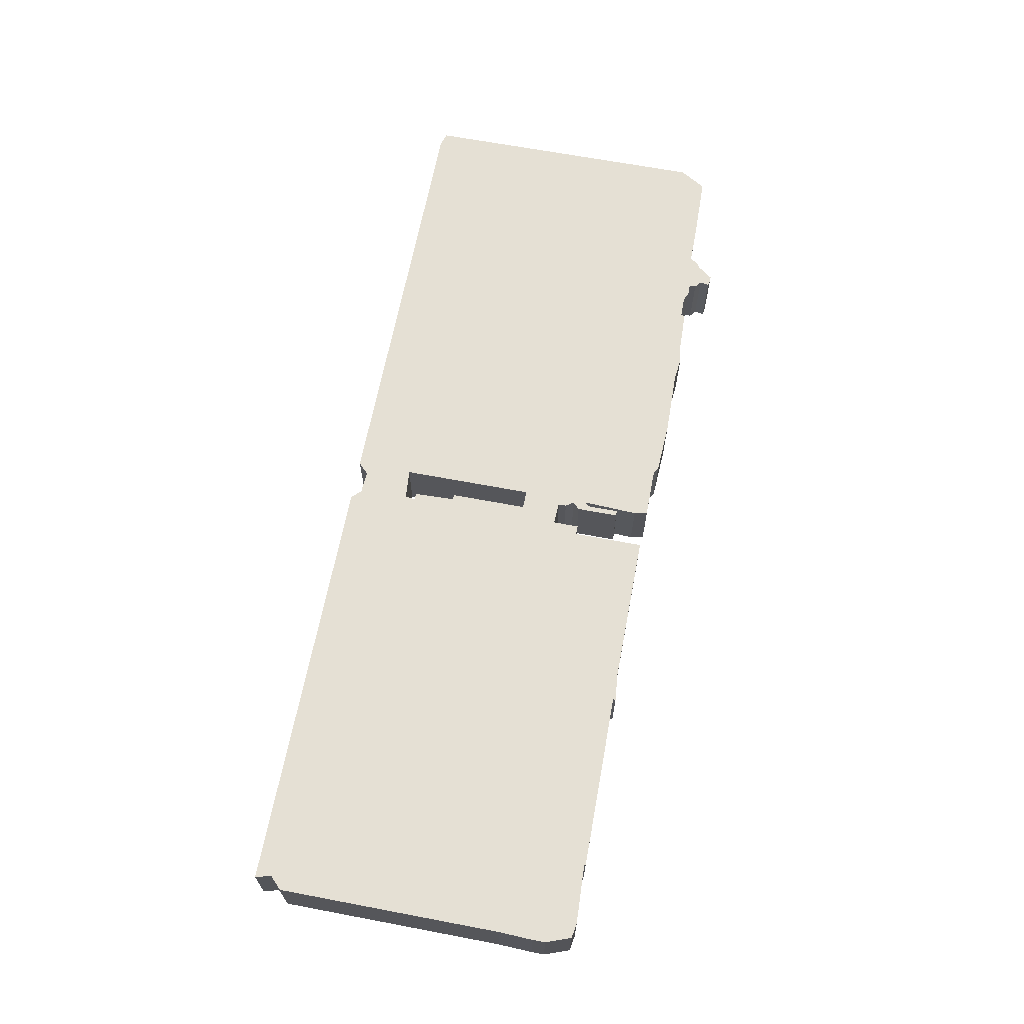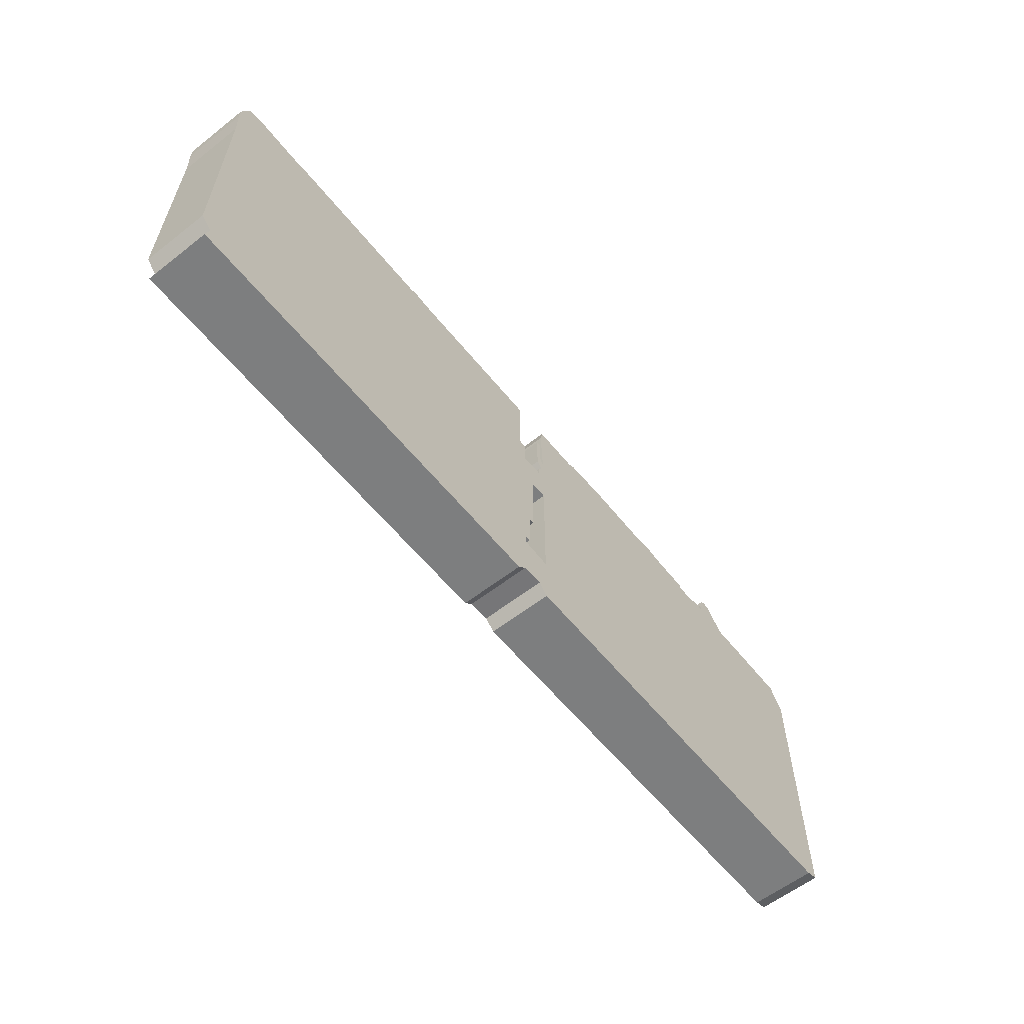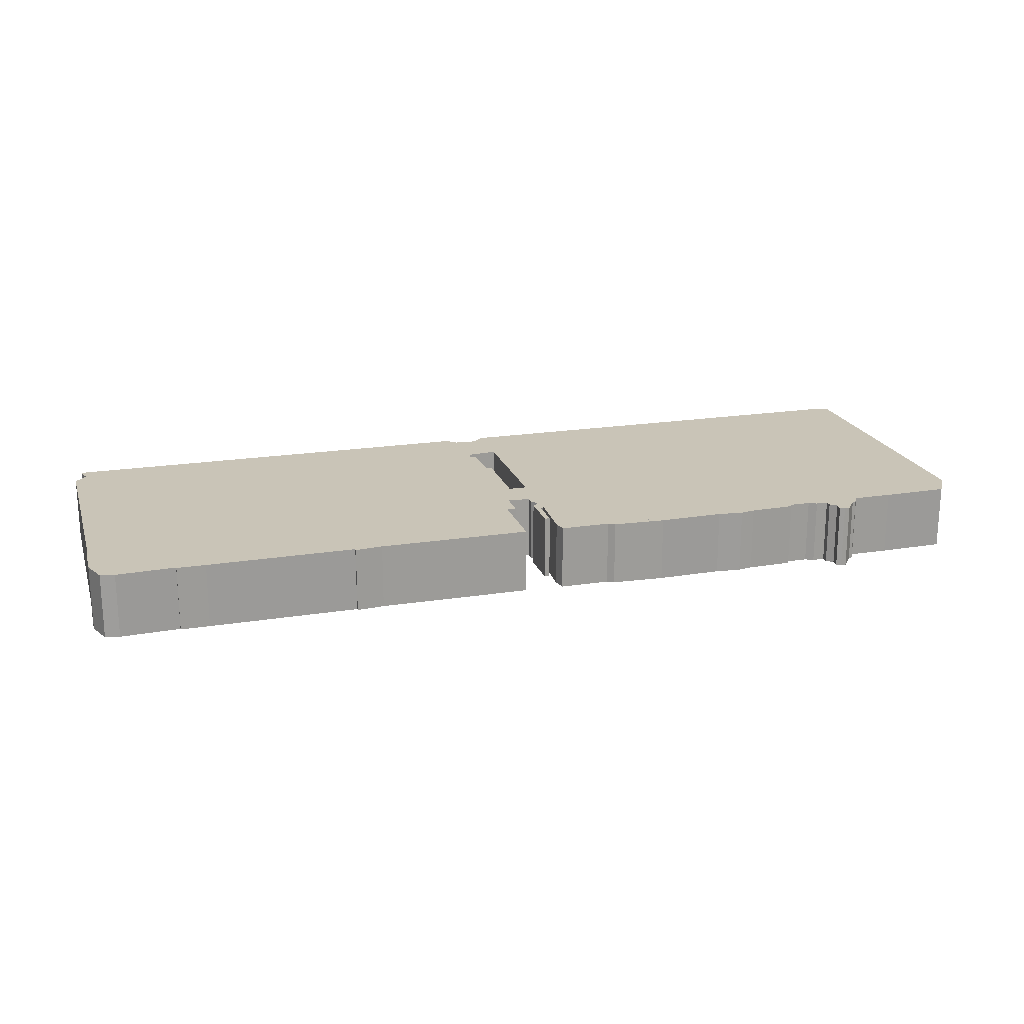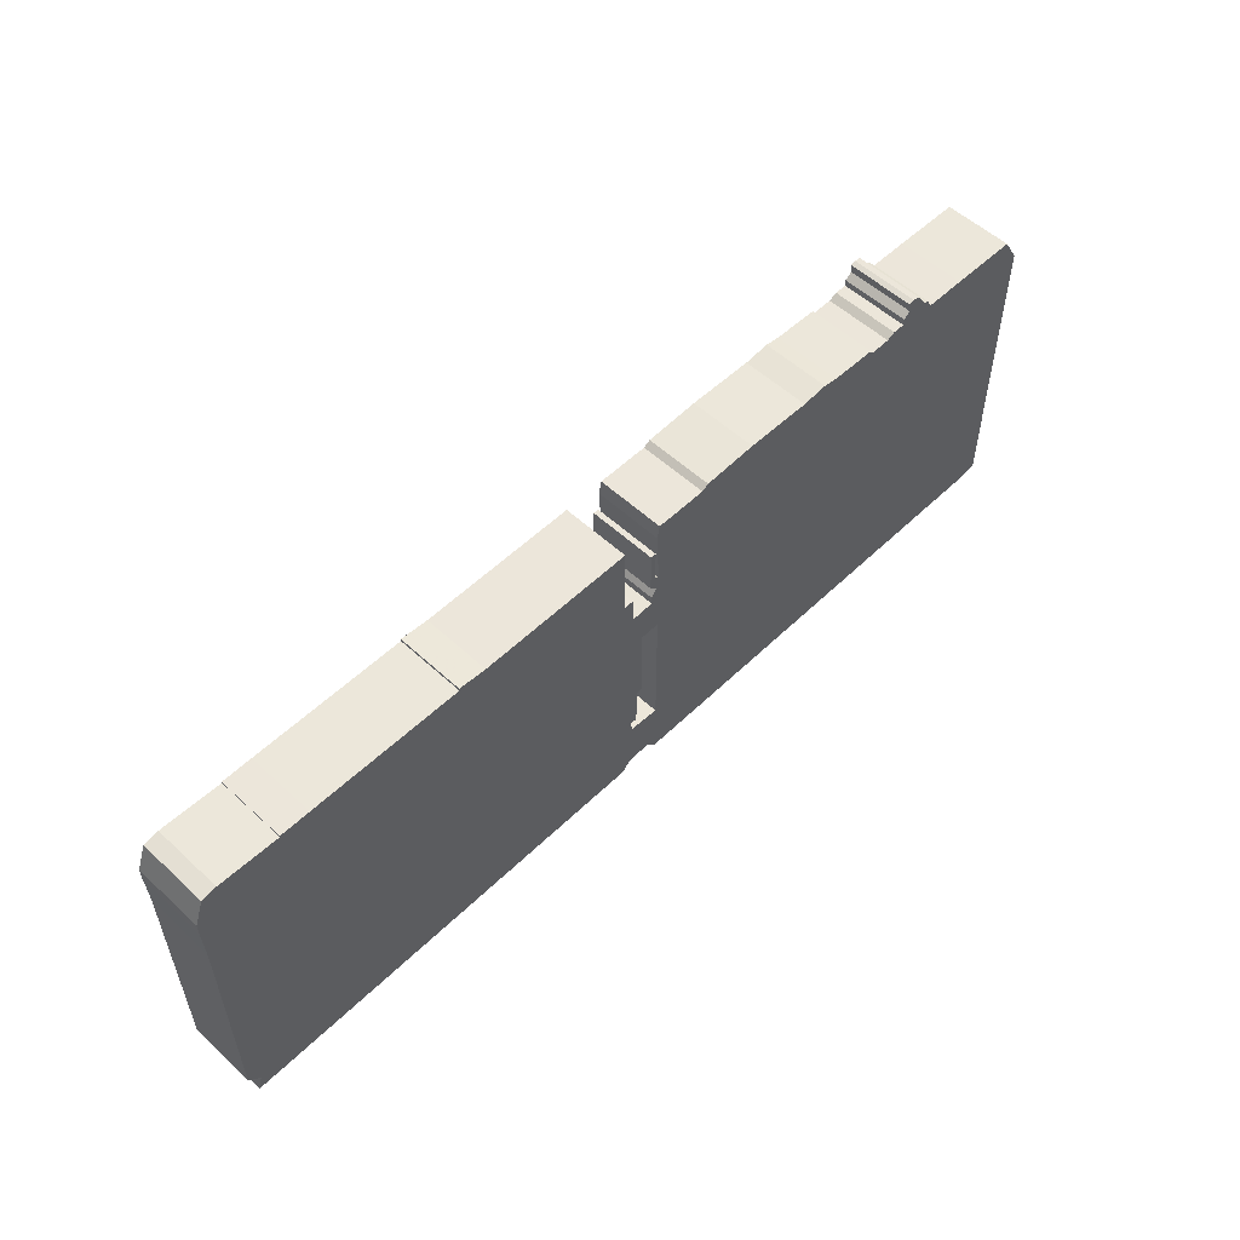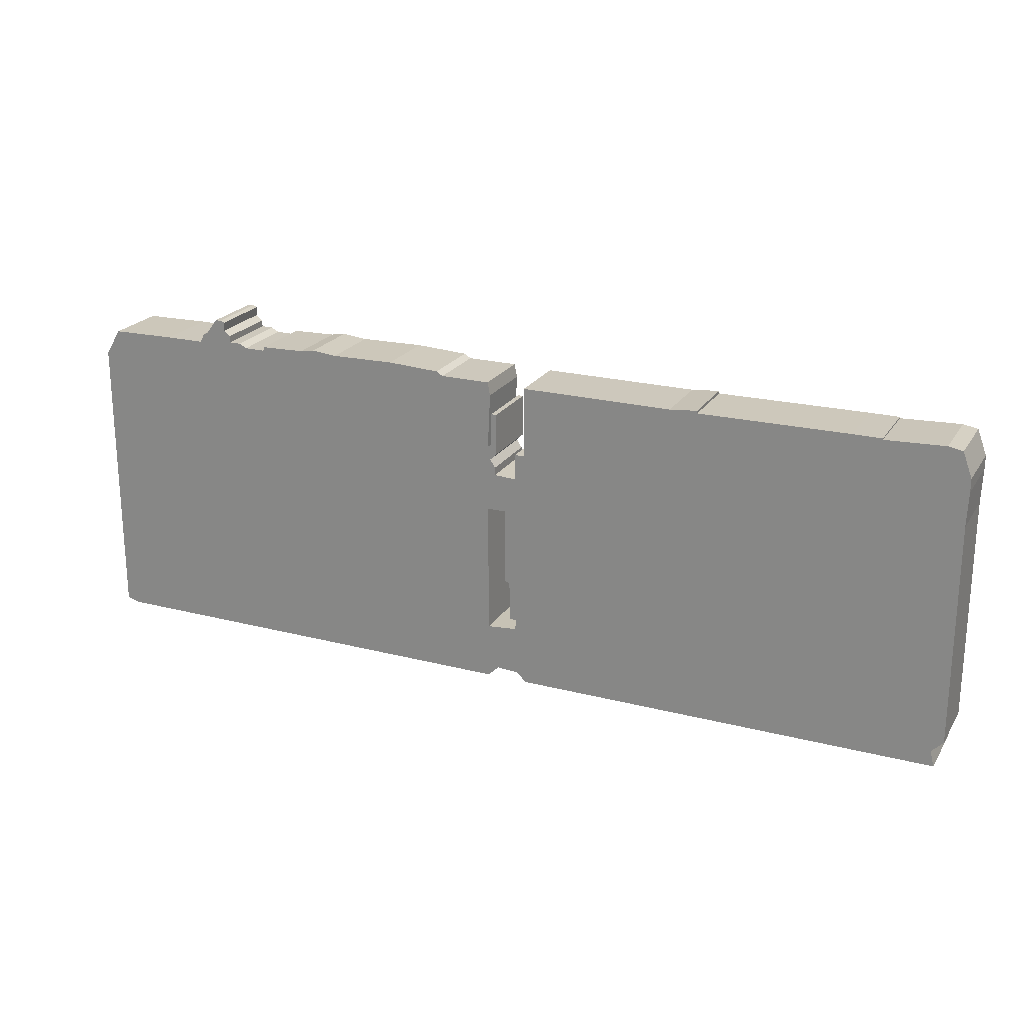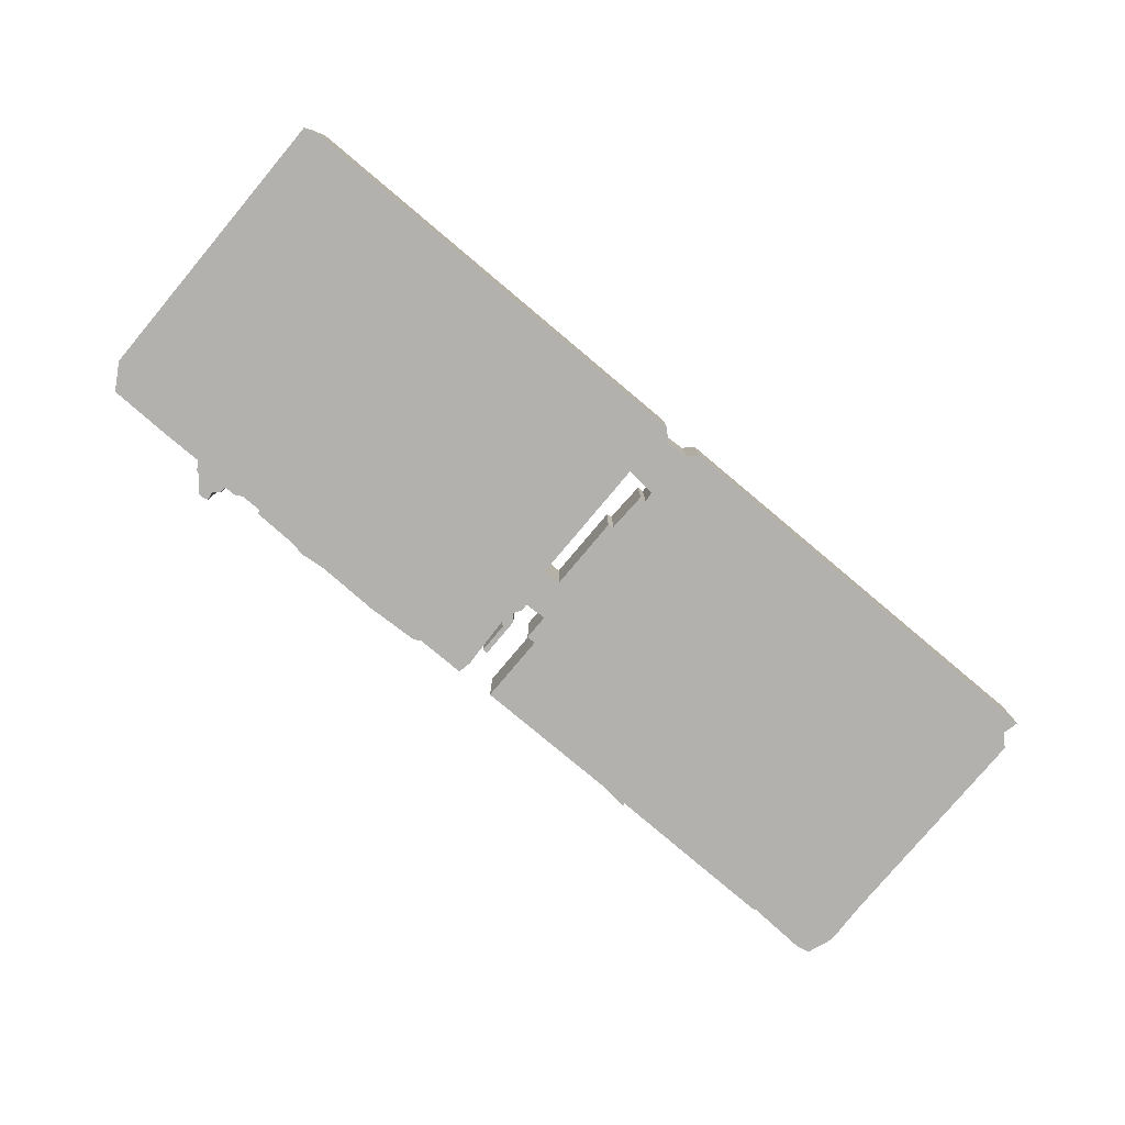
<metadata>
{"format":"obj","ext":"obj","renderer":"f3d","projection":"perspective","resolution":1024,"background":"white","views":[{"elev":65.4,"azim":100.8,"up":"+Z"},{"elev":-59.3,"azim":128.7,"up":"+Y"},{"elev":20.0,"azim":163.8,"up":"+Z"},{"elev":54.5,"azim":134.4,"up":"+Y"},{"elev":22.1,"azim":24.3,"up":"+Y"},{"elev":-79.2,"azim":-40.0,"up":"+Z"}]}
</metadata>
<code>
g sbg_cityforest_c_airconditioner02_01
v -2.57 2.55 0
v -2.6 2.54 0
v -2.64 2.47 0
v -2.94 2.47 0
v -3.44 2.46 0
v -3.56 2.26 0
v -3.56 0.03 0
v -3.46 0 0
v -0.08 0 0
v -0 0.08 0
v 0.17 0.07 0
v 0.24 0 0
v 3.51 0 0
v 3.48 0.12 0
v 3.57 0.21 0
v 3.57 1.91 0
v 3.58 2.17 0
v 3.58 2.27 0
v 3.51 2.46 0
v 3.4 2.48 0
v 2.95 2.46 0
v 2.95 2.47 0
v 2.73 2.47 0
v 1.59 2.46 0
v 1.59 2.48 0
v 1.38 2.46 0
v 0.22 2.46 0
v 0.22 1.92 0
v 0.15 1.92 0
v 0.15 1.72 0
v -0.02 1.73 0
v -0.02 1.79 0
v -0.06 1.85 0
v -0.01 1.9 0
v -0.01 2.22 0
v -0.05 2.22 0
v -0.05 1.98 0
v -0.08 1.95 0
v -0.06 2.37 0
v -0.08 2.47 0
v -0.46 2.47 0
v -0.51 2.5 0
v -0.91 2.52 0
v -1.4 2.51 0
v -1.59 2.53 0
v -1.7 2.51 0
v -2.04 2.5 0
v -2.05 2.47 0
v -2.21 2.47 0
v -2.27 2.5 0
v -2.36 2.5 0
v -2.36 2.55 0
v -2.41 2.59 0
v -2.4 2.66 0
v -2.44 2.67 0
v -2.48 2.67 0
v 0.06 1.44 0
v 0.06 0.85 0
v 0.1 0.84 0
v 0.11 0.53 0
v 0.16 0.53 0
v 0.15 0.45 0
v -0.08 0.43 0
v -0.08 1.44 0
v -2.57 2.55 0.5
v -2.6 2.54 0.5
v -2.64 2.47 0.5
v -2.94 2.47 0.5
v -3.44 2.46 0.5
v -3.56 2.26 0.5
v -3.56 0.03 0.5
v -3.46 0 0.5
v -0.08 0 0.5
v -0 0.08 0.5
v 0.17 0.07 0.5
v 0.24 0 0.5
v 3.51 0 0.5
v 3.48 0.12 0.5
v 3.57 0.21 0.5
v 3.57 1.91 0.5
v 3.58 2.17 0.5
v 3.58 2.27 0.5
v 3.51 2.46 0.5
v 3.4 2.48 0.5
v 2.95 2.46 0.5
v 2.95 2.47 0.5
v 2.73 2.47 0.5
v 1.59 2.46 0.5
v 1.59 2.48 0.5
v 1.38 2.46 0.5
v 0.22 2.46 0.5
v 0.22 1.92 0.5
v 0.15 1.92 0.5
v 0.15 1.72 0.5
v -0.02 1.73 0.5
v -0.02 1.79 0.5
v -0.06 1.85 0.5
v -0.01 1.9 0.5
v -0.01 2.22 0.5
v -0.05 2.22 0.5
v -0.05 1.98 0.5
v -0.08 1.95 0.5
v -0.06 2.37 0.5
v -0.08 2.47 0.5
v -0.46 2.47 0.5
v -0.51 2.5 0.5
v -0.91 2.52 0.5
v -1.4 2.51 0.5
v -1.59 2.53 0.5
v -1.7 2.51 0.5
v -2.04 2.5 0.5
v -2.05 2.47 0.5
v -2.21 2.47 0.5
v -2.27 2.5 0.5
v -2.36 2.5 0.5
v -2.36 2.55 0.5
v -2.41 2.59 0.5
v -2.4 2.66 0.5
v -2.44 2.67 0.5
v -2.48 2.67 0.5
v 0.06 1.44 0.5
v 0.06 0.85 0.5
v 0.1 0.84 0.5
v 0.11 0.53 0.5
v 0.16 0.53 0.5
v 0.15 0.45 0.5
v -0.08 0.43 0.5
v -0.08 1.44 0.5
g sbg_cityforest_c_airconditioner02_01_0
f 56 55 53
f 55 54 53
f 53 52 51
f 56 53 1
f 51 50 49
f 48 47 46
f 46 45 44
f 48 46 44
f 48 44 41
f 44 43 41
f 43 42 41
f 49 40 38
f 40 39 38
f 64 63 49
f 37 36 35
f 37 35 34
f 38 37 34
f 33 64 38
f 38 34 33
f 31 64 33
f 33 32 31
f 30 29 28
f 28 27 26
f 30 28 26
f 30 26 59
f 26 25 24
f 26 24 59
f 15 14 16
f 23 22 21
f 23 21 16
f 21 20 17
f 20 19 18
f 17 20 18
f 16 21 17
f 14 23 16
f 31 30 57
f 64 49 38
f 14 24 23
f 57 30 59
f 12 11 62
f 10 63 62
f 9 8 63
f 6 4 8
f 7 6 8
f 6 5 4
f 3 51 49
f 4 3 8
f 8 3 49
f 1 51 3
f 2 1 3
f 63 8 49
f 10 9 63
f 11 10 62
f 12 62 61
f 12 61 14
f 61 60 59
f 24 14 61
f 59 58 57
f 59 24 61
f 13 12 14
f 31 57 64
f 53 51 1
f 56 119 55
f 119 56 120
f 54 117 53
f 117 54 118
f 55 118 54
f 118 55 119
f 52 115 51
f 115 52 116
f 53 116 52
f 116 53 117
f 1 120 56
f 120 1 65
f 50 113 49
f 113 50 114
f 51 114 50
f 114 51 115
f 47 110 46
f 110 47 111
f 48 111 47
f 111 48 112
f 45 108 44
f 108 45 109
f 46 109 45
f 109 46 110
f 41 112 48
f 112 41 105
f 44 107 43
f 107 44 108
f 42 105 41
f 105 42 106
f 43 106 42
f 106 43 107
f 49 104 40
f 104 49 113
f 39 102 38
f 102 39 103
f 40 103 39
f 103 40 104
f 64 127 63
f 127 64 128
f 36 99 35
f 99 36 100
f 37 100 36
f 100 37 101
f 35 98 34
f 98 35 99
f 38 101 37
f 101 38 102
f 34 97 33
f 97 34 98
f 32 95 31
f 95 32 96
f 33 96 32
f 96 33 97
f 29 92 28
f 92 29 93
f 30 93 29
f 93 30 94
f 27 90 26
f 90 27 91
f 28 91 27
f 91 28 92
f 25 88 24
f 88 25 89
f 26 89 25
f 89 26 90
f 15 78 14
f 78 15 79
f 16 79 15
f 79 16 80
f 22 85 21
f 85 22 86
f 23 86 22
f 86 23 87
f 21 84 20
f 84 21 85
f 19 82 18
f 82 19 83
f 20 83 19
f 83 20 84
f 18 81 17
f 81 18 82
f 17 80 16
f 80 17 81
f 31 94 30
f 94 31 95
f 24 87 23
f 87 24 88
f 12 75 11
f 75 12 76
f 63 126 62
f 126 63 127
f 9 72 8
f 72 9 73
f 7 70 6
f 70 7 71
f 8 71 7
f 71 8 72
f 5 68 4
f 68 5 69
f 6 69 5
f 69 6 70
f 4 67 3
f 67 4 68
f 2 65 1
f 65 2 66
f 3 66 2
f 66 3 67
f 10 73 9
f 73 10 74
f 11 74 10
f 74 11 75
f 62 125 61
f 125 62 126
f 60 123 59
f 123 60 124
f 61 124 60
f 124 61 125
f 58 121 57
f 121 58 122
f 59 122 58
f 122 59 123
f 13 76 12
f 76 13 77
f 14 77 13
f 77 14 78
f 57 128 64
f 128 57 121
f 117 119 120
f 117 118 119
f 115 116 117
f 65 117 120
f 113 114 115
f 110 111 112
f 108 109 110
f 108 110 112
f 105 108 112
f 105 107 108
f 105 106 107
f 102 104 113
f 102 103 104
f 113 127 128
f 99 100 101
f 98 99 101
f 98 101 102
f 102 128 97
f 97 98 102
f 97 128 95
f 95 96 97
f 92 93 94
f 90 91 92
f 90 92 94
f 123 90 94
f 88 89 90
f 123 88 90
f 80 78 79
f 85 86 87
f 80 85 87
f 81 84 85
f 82 83 84
f 82 84 81
f 81 85 80
f 80 87 78
f 121 94 95
f 102 113 128
f 87 88 78
f 123 94 121
f 126 75 76
f 126 127 74
f 127 72 73
f 72 68 70
f 72 70 71
f 68 69 70
f 113 115 67
f 72 67 68
f 113 67 72
f 67 115 65
f 67 65 66
f 113 72 127
f 127 73 74
f 126 74 75
f 125 126 76
f 78 125 76
f 123 124 125
f 125 78 88
f 121 122 123
f 125 88 123
f 78 76 77
f 128 121 95
f 65 115 117

</code>
